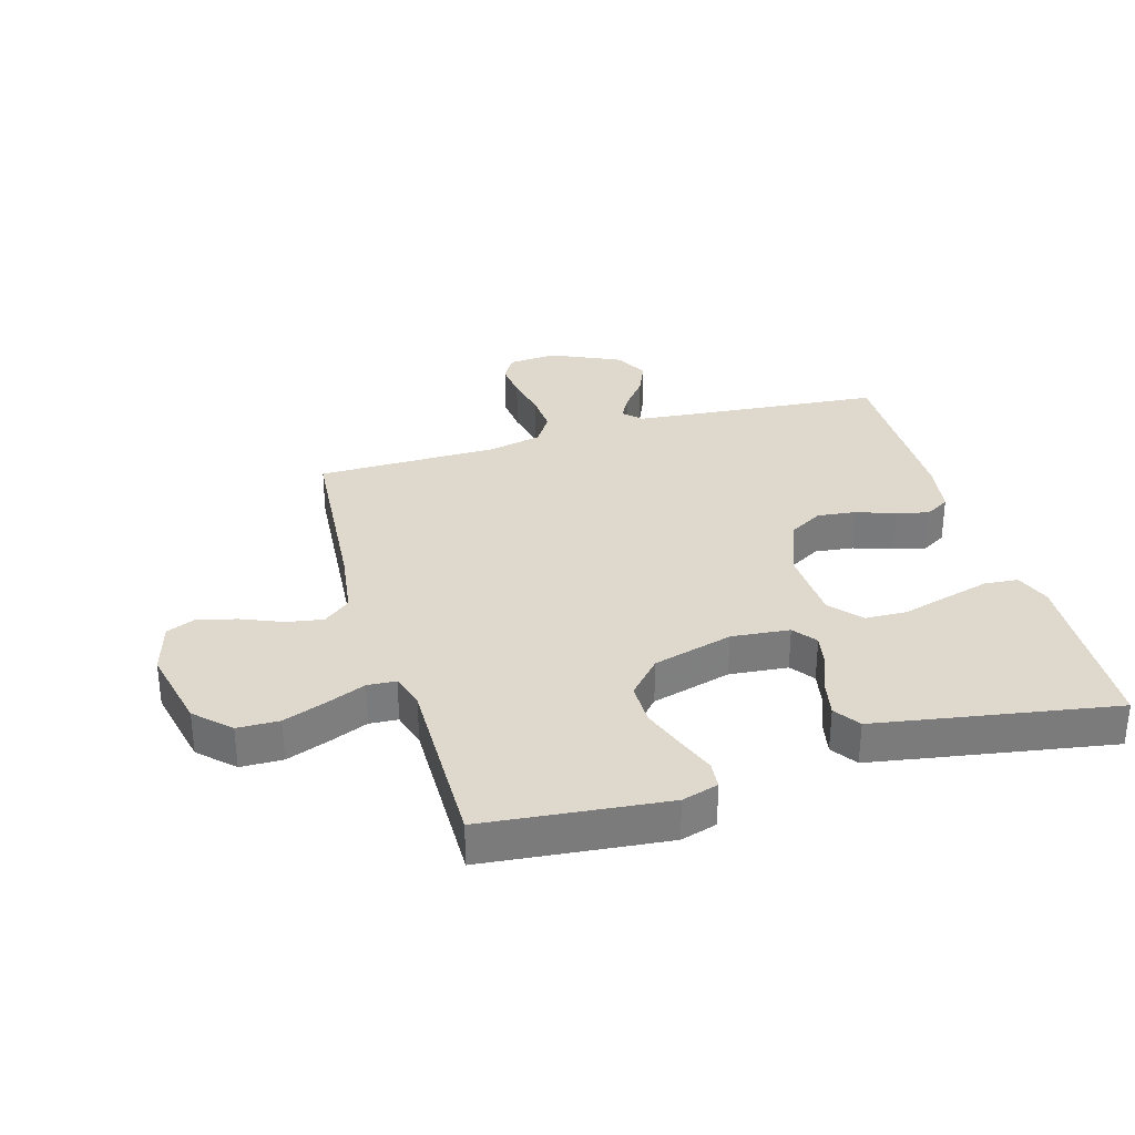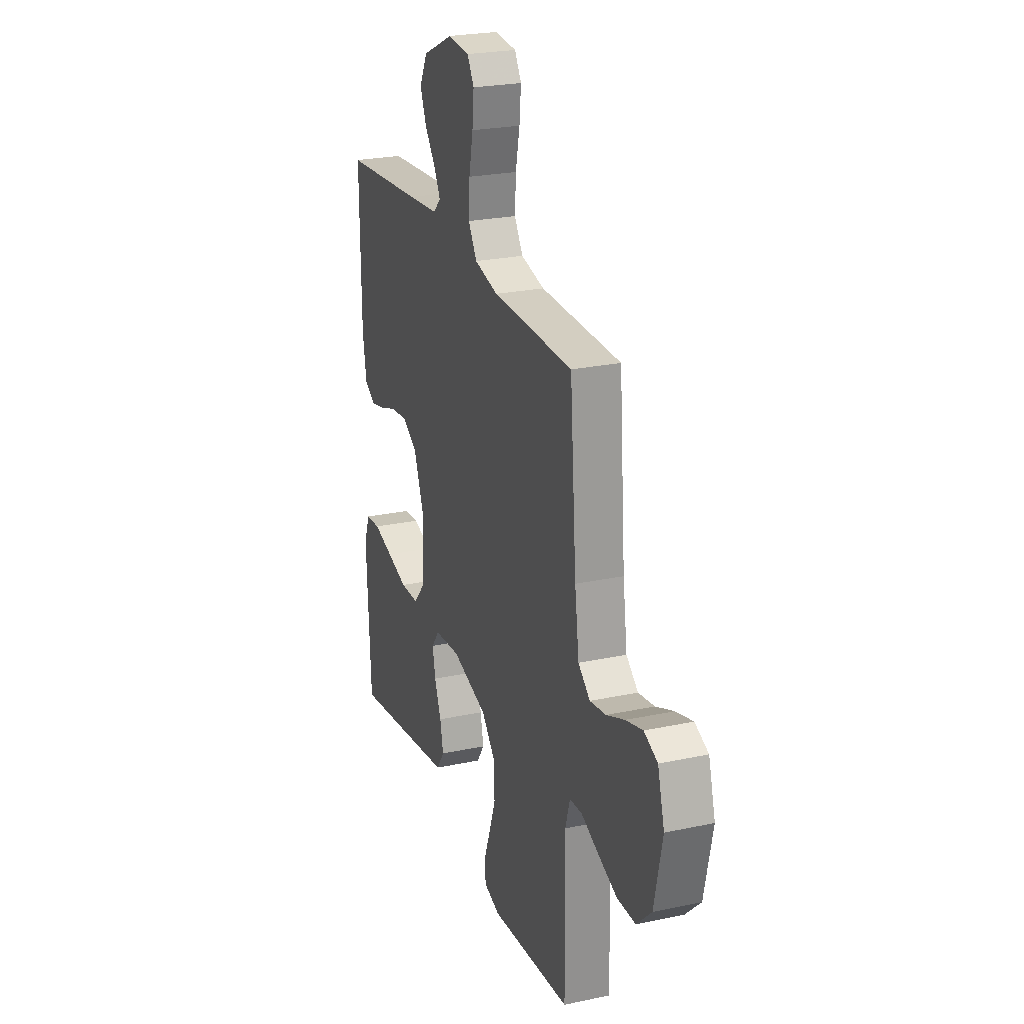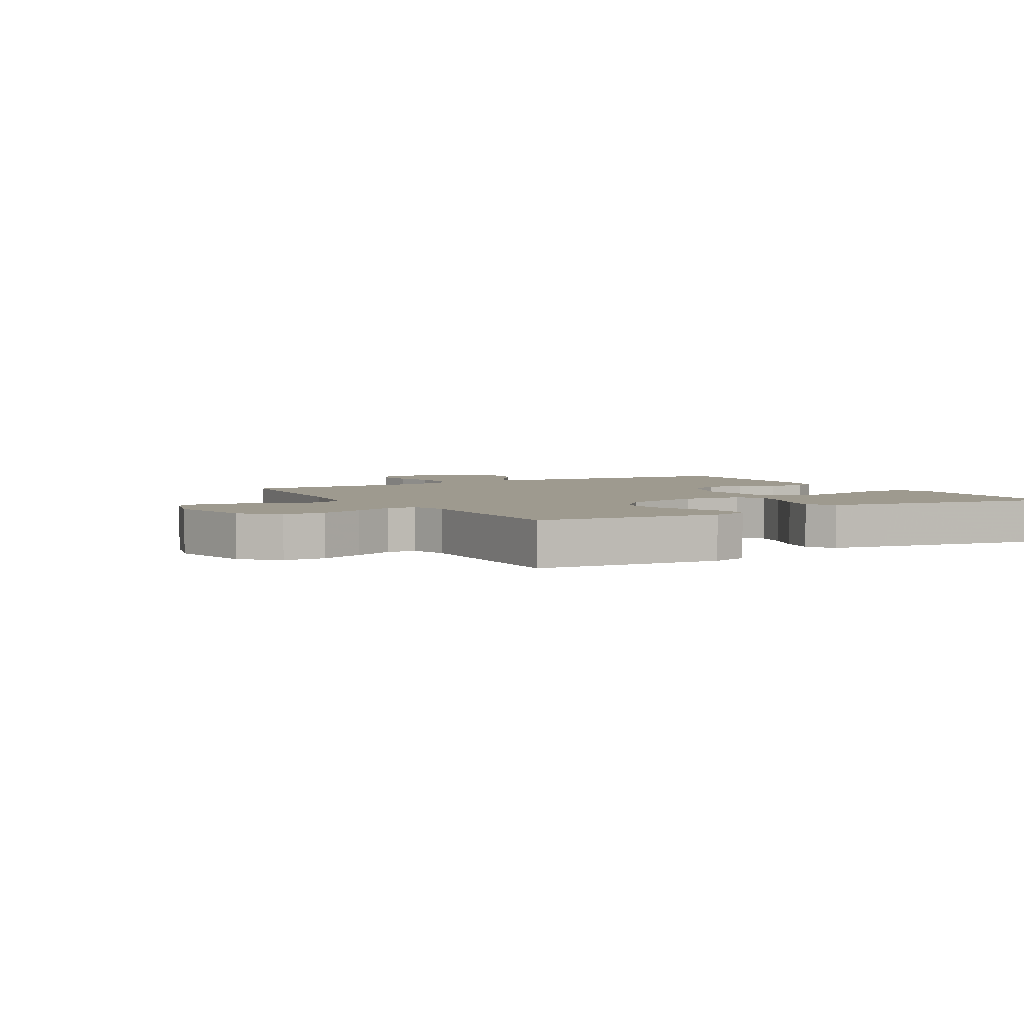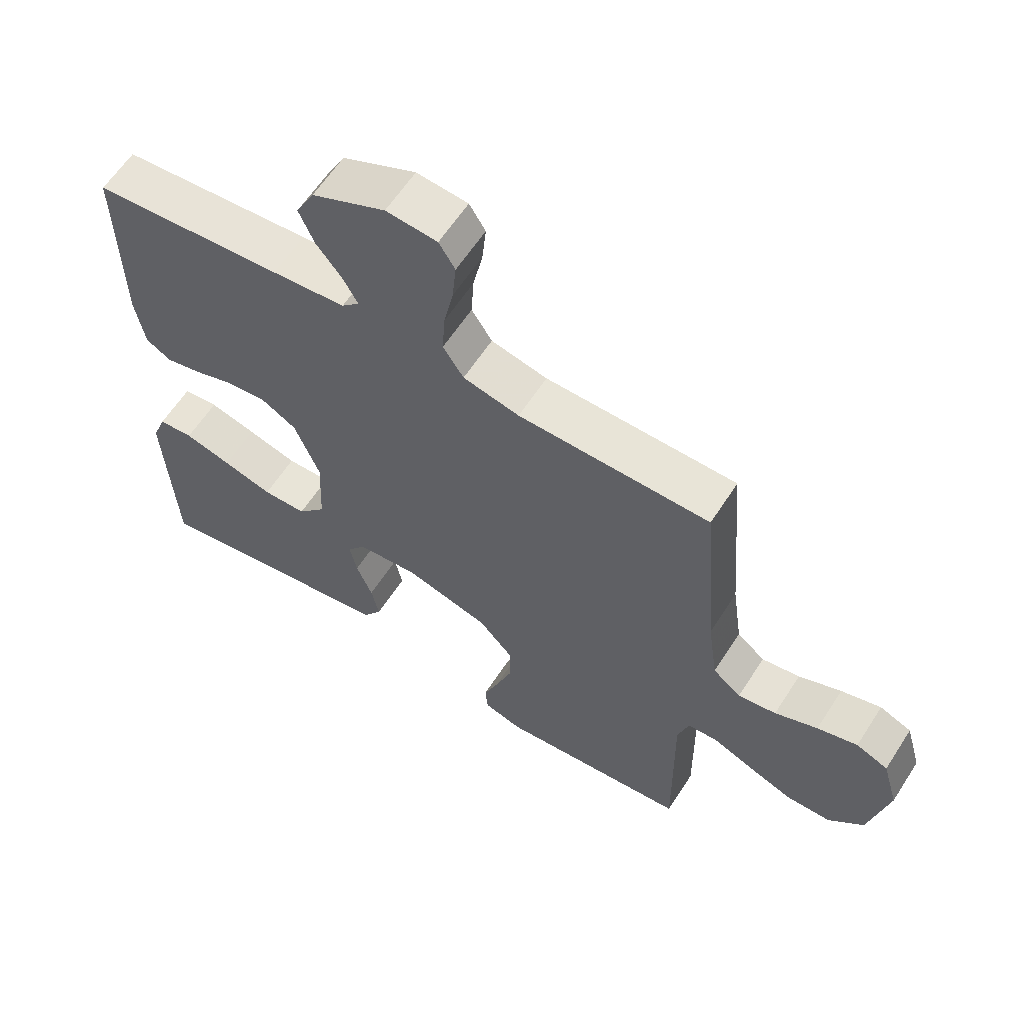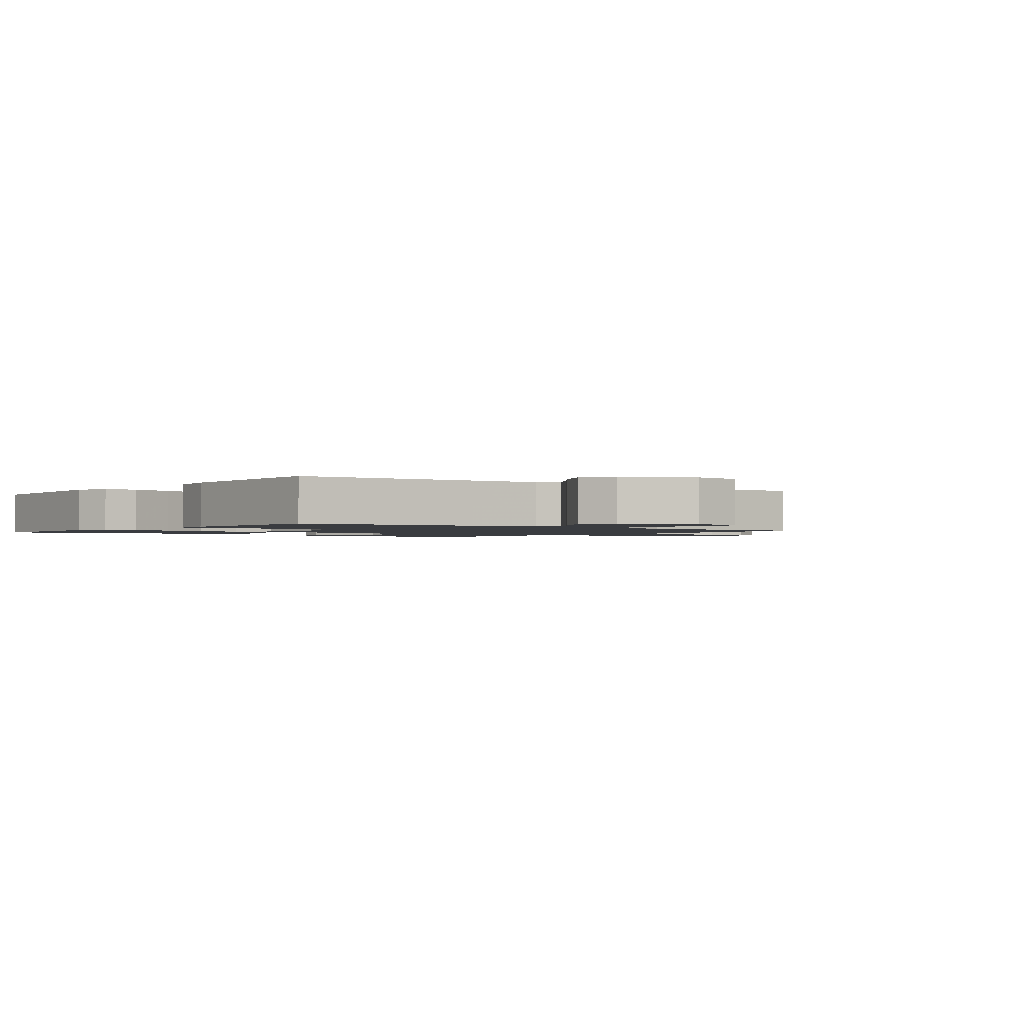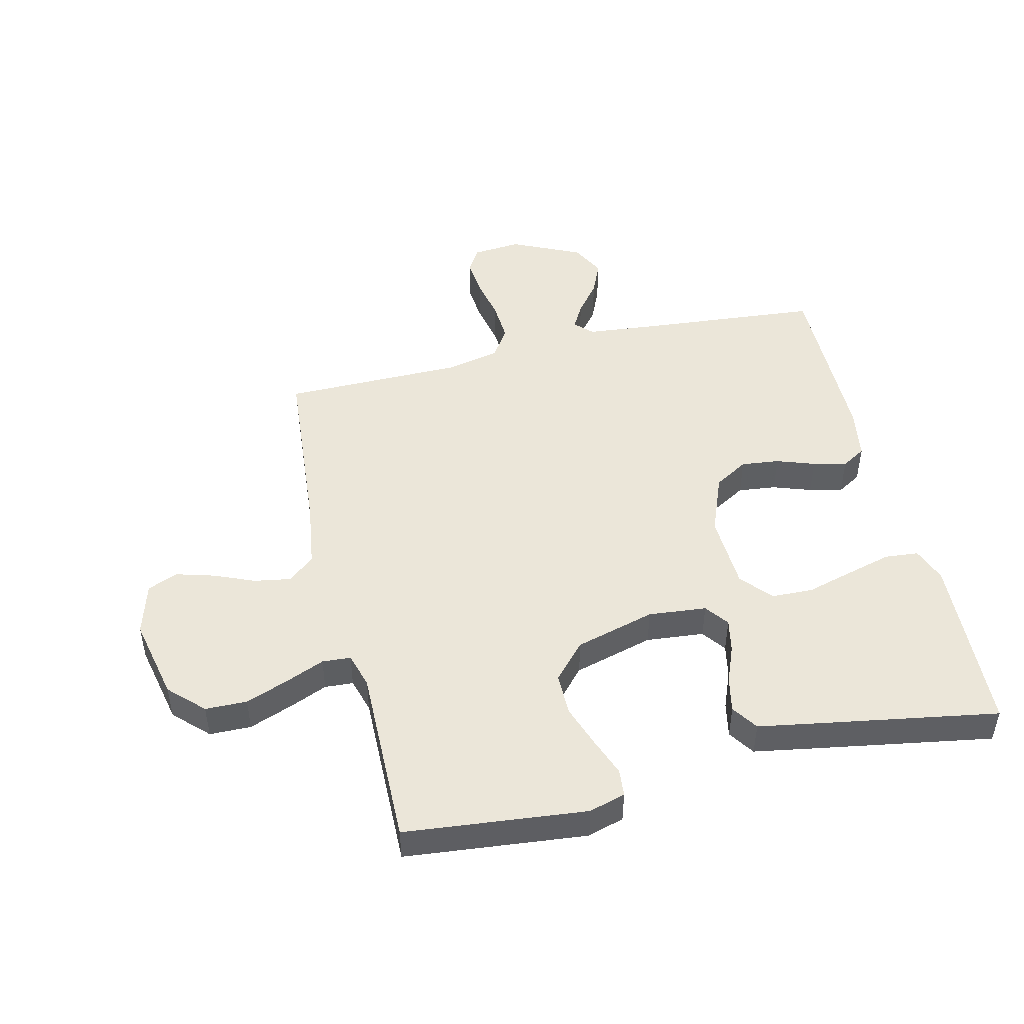
<metadata>
{"format":"obj","ext":"obj","renderer":"f3d","projection":"perspective","resolution":1024,"background":"white","views":[{"elev":32.0,"azim":163.8,"up":"+Y"},{"elev":24.6,"azim":70.7,"up":"+Z"},{"elev":3.7,"azim":149.9,"up":"+Y"},{"elev":61.3,"azim":32.7,"up":"+Z"},{"elev":-1.5,"azim":-37.5,"up":"+Y"},{"elev":47.9,"azim":166.7,"up":"+Y"}]}
</metadata>
<code>
v -0.5 0.07 0.5
v -0.2 0.07 0.526
v -0.085 0.07 0.537
v -0.057 0.07 0.565
v -0.08 0.07 0.607
v -0.12 0.07 0.658
v -0.144 0.07 0.714
v -0.115 0.07 0.77
v 0 0.07 0.823
v 0.08 0.07 0.816
v 0.105 0.07 0.775
v 0.099 0.07 0.712
v 0.084 0.07 0.64
v 0.08 0.07 0.573
v 0.112 0.07 0.523
v 0.2 0.07 0.503
v 0.5 0.07 0.5
v 0.524 0.07 0.2
v 0.54 0.07 0.088
v 0.584 0.07 0.052
v 0.644 0.07 0.062
v 0.711 0.07 0.09
v 0.774 0.07 0.108
v 0.824 0.07 0.087
v 0.849 0.07 0
v 0.819 0.07 -0.138
v 0.764 0.07 -0.192
v 0.695 0.07 -0.193
v 0.624 0.07 -0.166
v 0.56 0.07 -0.139
v 0.513 0.07 -0.142
v 0.496 0.07 -0.2
v 0.5 0.07 -0.5
v 0.2 0.07 -0.53
v 0.14 0.07 -0.512
v 0.136 0.07 -0.467
v 0.16 0.07 -0.404
v 0.185 0.07 -0.333
v 0.185 0.07 -0.263
v 0.132 0.07 -0.204
v 0 0.07 -0.167
v -0.096 0.07 -0.176
v -0.125 0.07 -0.215
v -0.114 0.07 -0.27
v -0.089 0.07 -0.333
v -0.077 0.07 -0.391
v -0.106 0.07 -0.434
v -0.2 0.07 -0.45
v -0.5 0.07 -0.5
v -0.515 0.07 -0.2
v -0.493 0.07 -0.142
v -0.438 0.07 -0.137
v -0.364 0.07 -0.157
v -0.286 0.07 -0.179
v -0.217 0.07 -0.177
v -0.173 0.07 -0.126
v -0.167 0.07 0
v -0.206 0.07 0.1
v -0.262 0.07 0.133
v -0.325 0.07 0.126
v -0.388 0.07 0.104
v -0.443 0.07 0.091
v -0.483 0.07 0.115
v -0.497 0.07 0.2
v -0.5 0 0.5
v -0.2 0 0.526
v -0.085 0 0.537
v -0.057 0 0.565
v -0.08 0 0.607
v -0.12 0 0.658
v -0.144 0 0.714
v -0.115 0 0.77
v 0 0 0.823
v 0.08 0 0.816
v 0.105 0 0.775
v 0.099 0 0.712
v 0.084 0 0.64
v 0.08 0 0.573
v 0.112 0 0.523
v 0.2 0 0.503
v 0.5 0 0.5
v 0.524 0 0.2
v 0.54 0 0.088
v 0.584 0 0.052
v 0.644 0 0.062
v 0.711 0 0.09
v 0.774 0 0.108
v 0.824 0 0.087
v 0.849 0 0
v 0.819 0 -0.138
v 0.764 0 -0.192
v 0.695 0 -0.193
v 0.624 0 -0.166
v 0.56 0 -0.139
v 0.513 0 -0.142
v 0.496 0 -0.2
v 0.5 0 -0.5
v 0.2 0 -0.53
v 0.14 0 -0.512
v 0.136 0 -0.467
v 0.16 0 -0.404
v 0.185 0 -0.333
v 0.185 0 -0.263
v 0.132 0 -0.204
v 0 0 -0.167
v -0.096 0 -0.176
v -0.125 0 -0.215
v -0.114 0 -0.27
v -0.089 0 -0.333
v -0.077 0 -0.391
v -0.106 0 -0.434
v -0.2 0 -0.45
v -0.5 0 -0.5
v -0.515 0 -0.2
v -0.493 0 -0.142
v -0.438 0 -0.137
v -0.364 0 -0.157
v -0.286 0 -0.179
v -0.217 0 -0.177
v -0.173 0 -0.126
v -0.167 0 0
v -0.206 0 0.1
v -0.262 0 0.133
v -0.325 0 0.126
v -0.388 0 0.104
v -0.443 0 0.091
v -0.483 0 0.115
v -0.497 0 0.2
f 63 64 1 2
f 60 61 62 63
f 59 60 63 2
f 58 59 2 3
f 57 58 3 4
f 56 57 4
f 51 52 53 54
f 49 50 51 54
f 49 54 55
f 48 49 55
f 47 48 55 56
f 44 45 46 47
f 43 44 47 56
f 34 35 36 37
f 32 33 34 37
f 31 32 37 38
f 27 28 29 30
f 25 26 27 30
f 25 30 31
f 24 25 31
f 21 22 23 24
f 20 21 24 31
f 19 20 31 38
f 16 17 18
f 15 16 18 19
f 10 11 12 13
f 10 13 14
f 9 10 14
f 8 9 14
f 5 6 7 8
f 4 5 8 14
f 42 43 56 4
f 19 38 39
f 15 19 39 40
f 14 15 40 41
f 4 14 41 42
f 66 65 128 127
f 127 126 125 124
f 66 127 124 123
f 67 66 123 122
f 68 67 122 121
f 68 121 120
f 118 117 116 115
f 118 115 114 113
f 119 118 113
f 119 113 112
f 120 119 112 111
f 111 110 109 108
f 120 111 108 107
f 101 100 99 98
f 101 98 97 96
f 102 101 96 95
f 94 93 92 91
f 94 91 90 89
f 95 94 89
f 95 89 88
f 88 87 86 85
f 95 88 85 84
f 102 95 84 83
f 82 81 80
f 83 82 80 79
f 77 76 75 74
f 78 77 74
f 78 74 73
f 78 73 72
f 72 71 70 69
f 78 72 69 68
f 68 120 107 106
f 103 102 83
f 104 103 83 79
f 105 104 79 78
f 106 105 78 68
f 1 65 66 2
f 2 66 67 3
f 3 67 68 4
f 4 68 69 5
f 5 69 70 6
f 6 70 71 7
f 7 71 72 8
f 8 72 73 9
f 9 73 74 10
f 10 74 75 11
f 11 75 76 12
f 12 76 77 13
f 13 77 78 14
f 14 78 79 15
f 15 79 80 16
f 16 80 81 17
f 17 81 82 18
f 18 82 83 19
f 19 83 84 20
f 20 84 85 21
f 21 85 86 22
f 22 86 87 23
f 23 87 88 24
f 24 88 89 25
f 25 89 90 26
f 26 90 91 27
f 27 91 92 28
f 28 92 93 29
f 29 93 94 30
f 30 94 95 31
f 31 95 96 32
f 32 96 97 33
f 33 97 98 34
f 34 98 99 35
f 35 99 100 36
f 36 100 101 37
f 37 101 102 38
f 38 102 103 39
f 39 103 104 40
f 40 104 105 41
f 41 105 106 42
f 42 106 107 43
f 43 107 108 44
f 44 108 109 45
f 45 109 110 46
f 46 110 111 47
f 47 111 112 48
f 48 112 113 49
f 49 113 114 50
f 50 114 115 51
f 51 115 116 52
f 52 116 117 53
f 53 117 118 54
f 54 118 119 55
f 55 119 120 56
f 56 120 121 57
f 57 121 122 58
f 58 122 123 59
f 59 123 124 60
f 60 124 125 61
f 61 125 126 62
f 62 126 127 63
f 63 127 128 64
f 64 128 65 1

</code>
